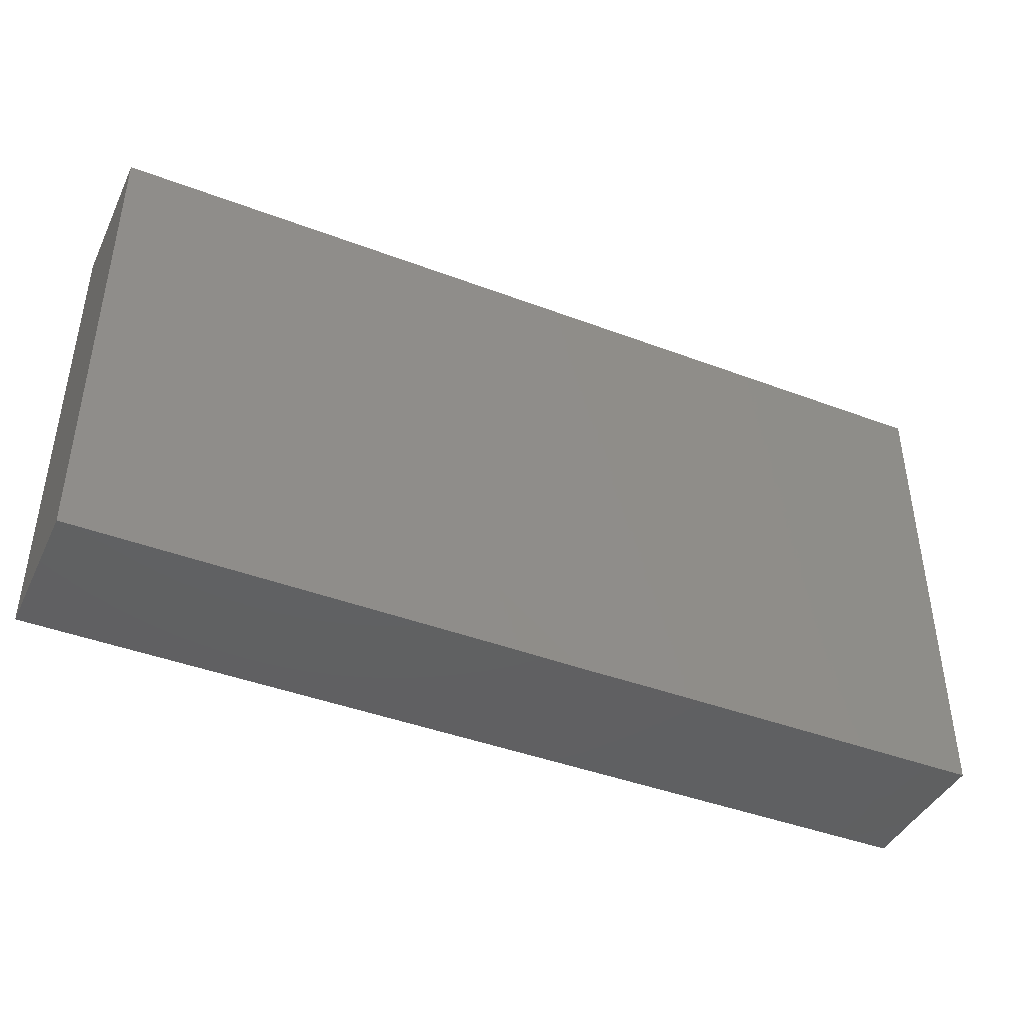
<metadata>
{"format":"stl","ext":"stl","renderer":"f3d","projection":"perspective","resolution":1024,"background":"white","views":[{"elev":-42.4,"azim":155.7,"up":"+Y"}]}
</metadata>
<code>
# stl→obj: 374 verts, 744 faces
v 0.0361 -0.04428 -0.007619
v 0.03389 -0.04428 -0.0133
v 0.04645 -0.04428 -0.0133
v 0.08367 0.01678 0.0133
v 0.08367 0.003699 0.0133
v 0.08367 0.02345 0.002718
v -0.04492 0.008444 -0.0133
v -0.0316 0.008444 -0.0133
v -0.03826 0.001714 -0.0133
v -0.08367 0.0219 -0.0133
v -0.08367 0.03429 -0.0133
v -0.07171 0.03411 -0.0133
v 0.0305 0.04428 -0.0133
v 0.05047 0.04428 -0.0133
v 0.03499 0.03536 -0.0133
v 0.08367 -0.02692 -0.0133
v 0.08367 -0.01969 0.0004876
v 0.08367 -0.027 0.006583
v -0.01332 0.04428 0.0133
v -0.02664 0.04428 0.0133
v -0.02197 0.03611 0.0133
v 0.03999 0.0257 0.0133
v 0.02627 0.01871 0.0133
v 0.03338 0.006958 0.0133
v -0.07495 -0.0219 0.0133
v -0.08367 -0.01592 0.0133
v -0.08367 -0.02823 0.0133
v 0.05305 0.01355 0.0133
v 0.04025 0.01435 0.0133
v 0.04616 0.006821 0.0133
v -0.05263 0.04428 -0.005552
v -0.05824 0.04428 -0.0133
v -0.06659 0.04428 -0.0133
v -0.0333 0.04428 0.005047
v -0.02698 0.04428 -0.003848
v -0.03995 0.04428 -0.003203
v -0.02246 0.01095 -0.0133
v -0.019 0.02187 -0.0133
v -0.01332 0.01346 -0.0133
v -0.07513 0.04428 0.002839
v -0.07513 0.04428 0.0133
v -0.06689 0.04428 0.0133
v 0.0735 0.01936 -0.0133
v 0.08367 0.01346 -0.0133
v 0.07265 0.004222 -0.0133
v -0.07475 0.03653 0.0133
v -0.06659 0.02692 0.0133
v -0.06694 0.03501 0.0133
v 0.04886 0.0223 -0.0133
v 0.04899 0.03524 -0.0133
v 0.06163 0.03309 -0.0133
v 0.08367 0.00735 0.002797
v 0.08367 0.01726 -0.003318
v 0.01633 -0.02374 -0.0133
v 0.02167 -0.03193 -0.0133
v 0.01439 -0.03848 -0.0133
v 0.08367 -0.04428 0.003203
v 0.08367 -0.04428 0.0133
v 0.0732 -0.04428 0.0133
v 0.0483 0.009757 -0.0133
v 0.05189 0.001415 -0.0133
v 0.04413 0.001714 -0.0133
v 0.08367 0.0219 -0.0133
v 0.02664 -0.01346 -0.0133
v 0.03945 -0.0172 -0.0133
v 0.0732 -0.04428 -0.002839
v -0.007129 -0.04428 -0.0132
v 0.008355 -0.04428 -0.0133
v 0.001696 -0.04428 -0.002839
v -0.01792 -0.004544 -0.0133
v -0.0179 -0.01806 -0.0133
v -0.02494 -0.01175 -0.0133
v -0.05781 0.04428 0.00442
v -0.05782 0.008858 -0.0133
v -0.06489 0.001714 -0.0133
v -0.07155 0.008444 -0.0133
v 0.08367 0.03309 -0.0133
v 0.06362 -0.04428 0.0133
v 0.06466 -0.0356 0.0133
v 0.06018 0.04428 -0.0133
v 0.05641 0.04428 -0.001941
v 0.07546 0.01005 0.0133
v 0.07513 0.00166 0.0133
v 0.04074 0.04428 0.0133
v 0.03277 0.03552 0.0133
v 0.04473 0.03412 0.0133
v 0.07225 -0.007816 -0.0133
v 0.08367 0 -0.0133
v 0.08367 -0.01346 -0.0133
v 0.06146 -0.02356 -0.0133
v 0.06065 -0.01422 -0.0133
v -0.08367 0.04428 -0.0133
v -0.08367 0.04428 -0.001563
v -0.07513 0.04428 -0.0133
v 0.0333 0.04428 0.005047
v 0.01332 0.04428 0.0133
v 0.01789 -0.01383 -0.0133
v 0.004128 -0.01033 -0.0133
v 0.01332 0 -0.0133
v -0.00903 0.0004254 -0.0133
v -0.01648 0.003965 -0.0133
v 0.03499 -0.03193 -0.0133
v 0.04413 -0.02943 -0.0133
v 0.07581 0.02217 0.0133
v -0.06706 0.04428 0.001302
v 0.07526 0.03483 0.0133
v 0.06362 0.0356 0.0133
v 0.06749 0.02498 0.0133
v 0.01374 -0.03594 0.0133
v 0.02664 -0.02692 0.0133
v 0.01384 -0.02727 0.0133
v -0.06659 -0.04428 0.0133
v -0.07511 -0.04428 0.0133
v -0.07314 -0.04428 3.91e-05
v 0.02278 -0.04428 0.0133
v 0.01848 -0.04428 -0.002436
v 0.03011 -0.04428 -1.255e-05
v -0.05927 0.0366 0.0133
v -0.0533 0.04428 0.0133
v -0.04661 0.0356 0.0133
v 0.01998 0.0356 0.0133
v 0.01332 0.02692 0.0133
v 0.02664 0.02692 0.0133
v 0.07265 0.04428 -0.0133
v 0.06659 0.04428 -0.003203
v 0.03392 -0.0008514 -0.0133
v 0.05079 -0.005016 -0.0133
v 0.08367 -0.04428 -0.005047
v 0.08367 -0.0356 -0.0133
v 0.08367 -0.03449 0.001593
v 0.08367 -0.03394 0.0133
v 0.08367 -0.01365 0.006598
v 0.07423 0.04428 0.001789
v 0.07216 0.04428 0.0133
v 0.08367 0.04428 0.0133
v 0.08367 0.04428 -0.0133
v -0.05404 0.02716 0.0133
v -0.0336 0.03595 0.0133
v -0.02664 0.02692 0.0133
v 0.006659 0.0356 0.0133
v 0.08367 0 -0.003318
v 0.08367 -0.005069 0.004989
v 0.08367 0.0375 0
v -0.07585 -0.01166 0.0133
v -0.06624 -0.01342 0.0133
v -0.06659 0.01346 0.0133
v -0.06379 -0.04428 0
v -0.05787 -0.04428 -0.005907
v -0.03995 0.01346 0.0133
v -0.0333 0.00673 0.0133
v -0.0278 0.01369 0.0133
v -0.003493 -0.009157 -0.0133
v 0 0 -0.0133
v -0.01162 -0.0252 -0.0133
v -0.004963 -0.01847 -0.0133
v 0.0333 -0.00673 0.0133
v 0.02664 0 0.0133
v 0.02664 -0.01346 0.0133
v 0.01332 0 0.0133
v 0.01998 -0.00673 0.0133
v 0.03995 -0.01346 0.0133
v 0.03988 -0.0002711 0.0133
v -0.02696 -0.01398 0.0133
v -0.03395 -0.02261 0.0133
v -0.02664 -0.02692 0.0133
v -0.03995 -0.01346 0.0133
v 0.006648 -0.02173 0.0133
v 0.01332 -0.01346 0.0133
v -0.001026 -0.01364 0.0133
v -0.05026 0.01657 -0.0133
v -0.05824 0.0219 -0.0133
v -0.04925 0.02527 -0.0133
v -0.04159 0.02621 0.0133
v -0.04661 0.02019 0.0133
v -0.0772 0.003224 -0.0133
v -0.01332 0.02692 0.0133
v -0.01408 0.03556 0.0133
v -0.08367 0.04428 0.0133
v 0.06659 0.01346 0.0133
v 0.05993 0.02019 0.0133
v 0.05327 -0.02692 0.0133
v 0.05186 -0.01379 0.0133
v 0.04661 -0.02019 0.0133
v 0.05993 -0.02019 0.0133
v 0.06722 -0.01247 0.0133
v -0.01998 0.02019 0.0133
v 0.05327 0.02692 0.0133
v -0.0316 -0.01847 -0.0133
v -0.04492 -0.005016 -0.0133
v -0.03112 -0.004544 -0.0133
v 0.06281 -0.04428 -0.00505
v -0.003859 -0.04428 0.0133
v -0.01512 -0.04428 0.006311
v -0.05158 0.001714 -0.0133
v -0.03995 0.02692 -0.0133
v -0.04244 0.01768 -0.0133
v -0.05824 -0.005016 -0.0133
v 0.02167 0.03536 -0.0133
v 0.01718 0.04428 -0.0133
v -0.0472 0.04428 0.00516
v 0.06835 -0.02945 -0.0133
v 0.07513 -0.0227 -0.0133
v 0.05327 -0.01847 -0.0133
v -0.08367 0.03577 -0.006417
v -0.08367 0.03495 0.00453
v -0.08367 0.03461 0.0133
v 0.05592 -0.04428 -0.0133
v 0.06538 -0.04428 -0.0133
v -0.08367 -0.02737 -0.0133
v -0.08367 -0.03582 -0.0133
v -0.08367 -0.03158 -0.006414
v -0.08367 -0.04418 0.003318
v -0.06669 -0.04428 -0.0133
v -0.05556 -0.04428 -0.0133
v 0.08367 -0.04428 -0.0133
v 0.08367 0.02513 -0.005074
v 0.08367 0.0293 0.0133
v 0.07453 -0.04428 -0.0133
v -0.01939 -0.04428 -0.0133
v 0.008706 0.02269 -0.0133
v 0.02167 0.0219 -0.0133
v 0.06163 0.008444 -0.0133
v 0.05497 0.01517 -0.0133
v 0.06163 0.0219 -0.0133
v -0.08367 -0.002126 -0.004989
v -0.08367 -0.0004534 -0.0133
v -0.08367 -0.01007 -0.0133
v 0.06171 -0.003757 -0.0133
v 0.05923 -0.03492 -0.0133
v -0.0316 0.0219 -0.0133
v -0.08367 -0.02314 4.809e-05
v -0.08367 -0.0139 0.0002698
v -0.04492 0.03536 -0.0133
v -0.02075 -0.04428 0.0003632
v -0.0305 -0.04428 0.003203
v -0.02664 -0.04428 -0.007619
v -0.03995 0.04428 0.0133
v -0.06334 0.02869 -0.0133
v -0.05784 0.03515 -0.0133
v -0.03717 0.03813 -0.0133
v -0.03022 0.03417 -0.0133
v -0.05694 -0.04428 0.0133
v -0.05047 -0.04428 0
v 0.0481 -0.04428 -0.003
v -0.02663 -0.04428 0.0133
v -0.004888 0.02133 -0.0133
v -0.07495 -0.03536 0.0133
v -0.08367 -0.03625 0.0133
v -0.08367 -0.04428 0.0133
v 0.0742 0.03336 -0.0133
v 0.07594 -0.03582 0.0133
v 0.006659 0.04428 -0.003203
v 0.02595 0.04428 -0.003653
v 0.08367 -0.02258 0.0133
v 0.03523 0.04428 -0.003203
v -0.08367 -0.003799 0.003318
v -0.08367 0.00483 0.003318
v -0.08367 -0.0375 0.008307
v -0.0438 -0.04428 0.0133
v -0.08367 0.008444 -0.0133
v -0.08367 0.006503 -0.004989
v 0.08367 -0.00853 0.0133
v 0.008355 -0.01847 -0.0133
v -0.01998 0.04428 0.005047
v 0 0.04428 0.0133
v 0.06729 -0.02672 0.0133
v -0.03187 0.04428 -0.0133
v -0.08367 -0.003032 0.0133
v 0.008687 0.03479 -0.0133
v 0.008355 0.04428 -0.0133
v -0.04263 0.04428 -0.0133
v -0.05043 0.04428 -0.0133
v 0.001233 0.02816 -0.0133
v -0.004963 0.03536 -0.0133
v 0.03499 0.0219 -0.0133
v 0.02833 0.02863 -0.0133
v 0.06766 0.02709 -0.0133
v -0.004963 0.04428 -0.0133
v -0.01828 0.04428 -0.0133
v -0.07155 0.0219 -0.0133
v 0.02664 -0.005016 -0.0133
v -0.08367 -0.01964 -0.0133
v -0.08367 0.02606 -0.001465
v -0.08367 0.0192 0.008307
v -0.08367 0.02555 0.0133
v -0.05824 -0.01847 -0.0133
v -0.04492 -0.01847 -0.0133
v -0.01209 0.02816 -0.0133
v -0.01828 0.03536 -0.0133
v 0.01232 0.01521 0.0133
v 0.01998 0.00673 0.0133
v -0.07692 -0.02534 -0.0133
v -2.6e-05 -0.03517 0.0133
v -0.01393 -0.03494 0.0133
v 0.04381 0.04428 -0.003203
v -0.05824 -0.03193 -0.0133
v 0.001696 -0.0252 -0.0133
v -0.04661 -0.02019 0.0133
v -0.05221 -0.03553 0.0133
v -0.04093 -0.02632 0.0133
v 0.03995 -0.02692 0.0133
v 0.0333 -0.02019 0.0133
v 0.03624 0.007386 -0.0133
v 0.02833 0.01517 -0.0133
v 0.01084 0.01095 -0.0133
v 0.00389 0.01554 -0.0133
v 0.04188 0.04428 0.005047
v 0.06066 0.04428 0.0133
v -0.07125 -0.03156 -0.0133
v -0.07204 -0.01828 -0.0133
v -0.06489 0.01517 -0.0133
v -0.01948 -0.03279 -0.0133
v -0.03111 -0.03214 -0.0133
v 0.04165 0.01517 -0.0133
v 0.06717 0.0002334 0.0133
v 0.05993 0.00673 0.0133
v 0.05327 0 0.0133
v 0.04941 -0.04428 0.0133
v 0.04661 -0.00673 0.0133
v 0.02661 -0.0347 0.0133
v 0.05993 -0.00673 0.0133
v 0.05327 -0.02692 -0.0133
v 0.03995 -0.03536 0.0133
v 0.006659 -0.03114 0.0133
v 0.01011 -0.04428 0.004221
v -0.0333 -0.03114 0.0133
v -0.02664 -0.03536 0.0133
v -0.03995 0 0.0133
v -0.02664 0 0.0133
v -0.01998 -0.00673 0.0133
v -0.01332 -0.0205 0.0133
v -0.01332 0 0.0133
v 0.009459 -0.04428 0.0133
v 0.02167 -0.04428 -0.0133
v 0.05327 -0.03536 0.0133
v 0.07551 -0.0193 0.0133
v -0.04483 -0.04428 -0.0133
v -0.04645 -0.03295 -0.0133
v -0.02556 -0.03841 -0.0133
v -0.0327 -0.04428 -0.0133
v 0.001025 0.02618 0.0133
v -0.04661 -0.00673 0.0133
v -0.05327 0 0.0133
v -0.05327 -0.01346 0.0133
v -0.05327 -0.02692 0.0133
v -0.05993 -0.02019 0.0133
v -0.006659 0.00673 0.0133
v 0 0 0.0133
v -0.07534 -0.04428 -0.0133
v -0.07513 0.0192 0.0133
v -0.03995 -0.03536 0.0133
v 0.000312 0.01337 0.0133
v -0.01332 0.01346 0.0133
v 0.06659 0.04428 0.007619
v -0.05327 0.01346 0.0133
v -0.08367 -0.04428 -0.0133
v -0.06513 -0.02974 0.0133
v -0.08367 0.01097 0.0133
v -0.08367 0.01235 0.004375
v -0.006659 0.02019 0.0133
v 0.008355 -0.03193 -0.0133
v 0 -0.02692 0.0133
v 0.02094 0.007385 -0.0133
v 0.0361 -0.04428 0.0133
v -0.0254 0.02816 -0.0133
v -0.07308 -0.006164 -0.0133
v -0.05993 -0.00673 0.0133
v -0.0333 -0.00673 0.0133
v -0.006659 -0.00673 0.0133
v -0.01998 0.00673 0.0133
v 0.006659 -0.00673 0.0133
v -0.04661 0.00673 0.0133
v -0.05993 0.02019 0.0133
v -0.0333 0.02019 0.0133
f 1 2 3
f 4 5 6
f 7 8 9
f 10 11 12
f 13 14 15
f 16 17 18
f 19 20 21
f 22 23 24
f 25 26 27
f 28 29 30
f 31 32 33
f 34 35 36
f 37 38 39
f 40 41 42
f 43 44 45
f 46 47 48
f 49 50 51
f 52 44 53
f 54 55 56
f 57 58 59
f 60 61 62
f 43 63 44
f 64 65 55
f 66 57 59
f 67 68 69
f 70 71 72
f 73 31 33
f 74 75 76
f 43 77 63
f 78 59 79
f 80 14 81
f 5 82 83
f 84 85 86
f 87 88 89
f 90 91 87
f 92 93 94
f 95 96 84
f 97 98 99
f 100 101 39
f 102 65 103
f 104 82 4
f 42 73 105
f 106 107 108
f 109 110 111
f 112 113 114
f 65 102 55
f 115 116 117
f 118 42 48
f 119 118 120
f 23 121 122
f 85 123 22
f 124 80 125
f 80 81 125
f 126 62 127
f 128 129 16
f 130 18 131
f 17 89 132
f 133 134 135
f 135 136 133
f 120 118 137
f 138 139 21
f 140 122 121
f 141 52 142
f 123 85 121
f 77 136 143
f 104 106 108
f 144 145 146
f 133 136 124
f 147 114 148
f 149 150 151
f 152 153 98
f 154 71 155
f 156 157 158
f 159 160 157
f 161 162 156
f 30 24 162
f 163 164 165
f 164 163 166
f 167 168 169
f 168 158 160
f 170 171 172
f 173 137 174
f 76 75 175
f 21 176 177
f 93 178 40
f 28 22 29
f 28 179 180
f 181 182 183
f 182 161 183
f 51 80 124
f 184 185 182
f 139 186 176
f 180 187 28
f 108 180 179
f 188 189 190
f 78 191 59
f 69 192 193
f 189 194 7
f 195 196 172
f 100 153 152
f 190 70 72
f 9 8 190
f 101 37 39
f 197 75 74
f 198 199 13
f 105 73 33
f 200 31 73
f 129 201 202
f 127 203 65
f 11 10 204
f 178 205 206
f 207 208 191
f 209 210 211
f 114 113 212
f 213 214 148
f 128 215 129
f 58 57 131
f 216 143 217
f 135 217 143
f 218 215 128
f 94 33 12
f 67 69 219
f 220 198 221
f 50 49 15
f 222 223 224
f 225 226 227
f 88 87 45
f 127 228 91
f 127 65 126
f 208 207 229
f 16 130 128
f 37 230 38
f 44 63 53
f 227 231 232
f 195 172 233
f 2 1 117
f 234 235 236
f 64 55 97
f 208 229 218
f 200 119 237
f 171 238 239
f 16 129 202
f 195 240 241
f 69 193 219
f 242 112 147
f 243 147 148
f 3 244 1
f 193 245 234
f 39 38 246
f 195 241 230
f 247 248 249
f 250 136 77
f 131 251 58
f 252 253 199
f 58 251 59
f 136 250 124
f 106 217 135
f 134 106 135
f 247 249 113
f 42 41 46
f 145 144 25
f 131 18 254
f 13 253 255
f 5 52 6
f 256 257 225
f 216 217 6
f 63 77 216
f 27 231 258
f 245 259 235
f 252 95 253
f 260 261 10
f 261 260 226
f 87 89 202
f 222 43 45
f 5 83 262
f 206 46 178
f 100 70 101
f 152 98 155
f 97 263 98
f 218 201 129
f 35 34 264
f 265 264 19
f 263 97 54
f 70 100 152
f 37 101 8
f 105 40 42
f 79 251 266
f 237 34 200
f 34 20 264
f 12 239 238
f 267 241 240
f 119 200 73
f 256 26 268
f 199 269 270
f 271 272 31
f 252 199 270
f 239 172 171
f 246 273 220
f 274 273 246
f 275 221 276
f 221 198 276
f 51 277 224
f 224 277 43
f 264 278 279
f 280 10 12
f 225 261 226
f 97 281 64
f 231 227 282
f 283 284 285
f 286 189 287
f 189 197 194
f 194 197 74
f 188 287 189
f 7 9 189
f 189 9 190
f 288 38 289
f 290 291 23
f 92 204 93
f 93 40 94
f 282 292 209
f 293 294 192
f 13 15 276
f 14 255 295
f 13 255 14
f 2 55 102
f 171 280 238
f 287 296 286
f 155 297 154
f 298 299 300
f 252 270 278
f 301 302 110
f 7 196 8
f 303 126 304
f 278 270 269
f 220 305 306
f 220 306 246
f 307 95 84
f 84 308 307
f 252 264 265
f 275 304 221
f 309 286 296
f 292 310 286
f 271 233 272
f 76 311 74
f 71 312 313
f 72 71 188
f 190 72 188
f 275 314 304
f 315 316 317
f 127 91 203
f 3 103 207
f 78 79 318
f 30 317 28
f 315 185 83
f 319 161 182
f 109 320 110
f 161 319 162
f 321 315 317
f 182 181 184
f 158 161 156
f 23 122 290
f 115 320 109
f 322 203 90
f 79 266 184
f 183 161 301
f 301 110 323
f 243 235 259
f 111 167 324
f 69 68 325
f 165 326 327
f 165 164 326
f 324 109 111
f 232 231 26
f 328 329 150
f 330 331 332
f 333 109 324
f 56 55 334
f 163 331 330
f 78 244 191
f 283 205 204
f 212 113 249
f 318 335 323
f 239 32 272
f 268 257 256
f 87 202 90
f 294 245 192
f 92 94 11
f 293 192 333
f 92 11 204
f 254 336 266
f 83 82 315
f 104 179 82
f 313 337 338
f 67 219 312
f 55 2 334
f 312 339 313
f 313 339 340
f 86 85 22
f 107 86 187
f 118 48 47
f 120 173 138
f 140 177 341
f 218 129 215
f 342 343 344
f 329 163 330
f 21 20 138
f 34 237 20
f 307 81 295
f 132 142 262
f 345 344 346
f 174 149 173
f 347 332 348
f 166 328 342
f 210 213 349
f 333 192 325
f 235 337 340
f 262 254 132
f 292 210 209
f 350 47 46
f 243 148 337
f 255 253 95
f 351 299 259
f 39 306 100
f 39 246 306
f 140 121 96
f 22 24 29
f 265 177 140
f 62 61 127
f 347 352 353
f 225 227 232
f 177 19 21
f 149 328 150
f 133 354 134
f 150 329 151
f 151 186 139
f 41 178 46
f 186 151 353
f 120 138 237
f 206 285 350
f 225 232 256
f 295 255 307
f 137 355 174
f 173 139 138
f 308 107 134
f 138 20 237
f 140 96 265
f 258 249 248
f 258 212 249
f 231 27 26
f 210 349 356
f 244 207 191
f 85 84 121
f 119 120 237
f 24 291 157
f 24 30 29
f 112 357 247
f 257 358 359
f 299 357 112
f 145 25 346
f 164 166 300
f 167 111 168
f 123 23 22
f 34 36 200
f 336 83 185
f 262 83 336
f 217 106 104
f 354 308 134
f 344 166 342
f 312 219 339
f 176 360 341
f 67 154 361
f 121 23 123
f 65 64 126
f 332 329 330
f 181 183 301
f 229 90 201
f 107 180 108
f 148 214 337
f 349 213 114
f 272 32 31
f 56 68 361
f 3 207 244
f 3 2 102
f 233 271 240
f 279 278 289
f 267 279 241
f 289 241 279
f 80 51 50
f 153 306 305
f 281 126 64
f 326 300 351
f 331 294 293
f 324 362 293
f 323 110 320
f 165 327 294
f 323 335 301
f 112 114 147
f 358 350 285
f 128 130 57
f 51 250 277
f 277 250 43
f 274 288 289
f 273 269 220
f 274 269 273
f 214 213 296
f 338 214 296
f 338 337 214
f 175 226 260
f 280 171 311
f 337 235 243
f 20 19 264
f 128 57 66
f 242 147 243
f 234 219 193
f 116 68 334
f 117 116 334
f 117 1 244
f 16 18 130
f 142 132 89
f 135 143 136
f 359 358 284
f 356 114 212
f 4 6 217
f 268 146 358
f 6 52 53
f 93 204 205
f 130 131 57
f 229 201 218
f 59 191 66
f 218 128 66
f 268 358 257
f 307 308 81
f 210 356 211
f 325 115 333
f 206 350 46
f 40 105 33
f 94 40 33
f 125 354 133
f 262 336 254
f 4 217 104
f 68 67 361
f 133 124 125
f 114 356 349
f 45 228 222
f 87 228 45
f 222 224 43
f 125 308 354
f 363 126 281
f 205 285 206
f 285 205 283
f 27 258 248
f 26 256 232
f 216 6 53
f 63 216 53
f 99 281 97
f 99 363 281
f 94 12 11
f 40 178 41
f 141 142 89
f 141 89 88
f 283 359 284
f 26 144 268
f 200 36 31
f 271 31 36
f 278 264 252
f 234 245 235
f 259 299 242
f 320 115 364
f 323 364 318
f 80 50 14
f 284 358 285
f 142 52 5
f 271 36 267
f 279 35 264
f 35 279 267
f 178 93 205
f 131 254 251
f 199 253 13
f 43 250 77
f 241 365 230
f 365 241 289
f 280 12 238
f 101 190 8
f 70 152 71
f 54 361 263
f 297 263 361
f 62 126 303
f 144 26 25
f 146 350 358
f 74 171 170
f 91 228 87
f 25 27 247
f 27 248 247
f 106 134 107
f 79 59 251
f 42 46 48
f 335 79 184
f 51 124 250
f 33 239 12
f 170 7 74
f 194 74 7
f 239 272 233
f 195 230 196
f 289 278 274
f 199 198 269
f 71 152 155
f 246 38 288
f 246 288 274
f 98 263 155
f 155 263 297
f 310 282 227
f 282 310 292
f 310 227 366
f 226 366 227
f 226 175 366
f 260 10 76
f 175 260 76
f 10 280 76
f 247 113 112
f 25 357 346
f 268 144 146
f 127 61 228
f 61 60 222
f 223 222 60
f 70 190 101
f 365 38 230
f 38 365 289
f 283 204 10
f 211 356 212
f 103 65 203
f 327 259 245
f 23 291 24
f 276 15 275
f 343 146 367
f 343 355 146
f 347 353 332
f 352 347 348
f 159 168 160
f 363 99 305
f 157 160 158
f 44 141 88
f 75 366 175
f 44 88 45
f 231 212 258
f 211 212 231
f 368 328 166
f 368 163 329
f 331 369 332
f 370 332 353
f 169 371 348
f 348 369 169
f 352 348 291
f 371 168 159
f 319 182 317
f 182 321 317
f 317 316 28
f 321 185 315
f 315 179 316
f 82 179 315
f 343 367 344
f 355 343 372
f 328 149 372
f 329 370 151
f 366 197 310
f 286 197 189
f 169 362 167
f 185 184 266
f 202 89 16
f 17 16 89
f 18 17 132
f 132 254 18
f 309 292 286
f 338 287 188
f 313 188 71
f 312 71 154
f 103 229 207
f 344 345 298
f 166 298 300
f 165 331 163
f 331 362 169
f 158 111 110
f 158 110 302
f 301 161 302
f 336 185 266
f 5 4 82
f 280 311 76
f 196 230 8
f 8 230 37
f 305 221 363
f 304 363 221
f 304 314 303
f 60 314 49
f 223 60 49
f 359 283 261
f 10 261 283
f 360 176 353
f 353 176 186
f 341 360 352
f 247 357 25
f 28 187 22
f 104 108 179
f 350 146 47
f 47 146 373
f 137 373 355
f 173 149 374
f 374 151 139
f 341 352 290
f 266 251 254
f 90 229 322
f 229 103 322
f 114 213 148
f 244 364 117
f 81 308 125
f 219 234 236
f 308 86 107
f 255 95 307
f 54 56 361
f 221 305 220
f 269 198 220
f 68 56 334
f 242 299 112
f 345 357 299
f 345 346 357
f 145 346 344
f 74 311 171
f 342 328 343
f 174 355 149
f 35 267 36
f 360 353 352
f 122 140 341
f 157 156 162
f 162 24 157
f 243 259 242
f 235 340 236
f 325 68 116
f 325 116 115
f 334 2 117
f 117 364 115
f 338 296 287
f 239 233 172
f 338 188 313
f 195 233 240
f 297 361 154
f 153 99 98
f 99 153 305
f 274 278 269
f 126 363 304
f 13 276 198
f 252 265 96
f 252 96 95
f 298 345 299
f 326 351 327
f 259 327 351
f 164 300 326
f 166 163 368
f 344 298 166
f 331 293 362
f 369 331 169
f 369 348 332
f 333 324 293
f 167 362 324
f 169 168 371
f 371 159 348
f 348 159 291
f 158 168 111
f 159 157 291
f 352 291 290
f 158 302 161
f 323 320 364
f 367 145 344
f 367 146 145
f 373 146 355
f 118 47 137
f 47 373 137
f 328 372 343
f 355 372 149
f 137 173 120
f 329 328 368
f 149 151 374
f 173 374 139
f 177 176 341
f 341 290 122
f 42 119 73
f 118 119 42
f 177 265 19
f 340 337 313
f 67 312 154
f 310 197 286
f 197 366 75
f 60 62 303
f 60 303 314
f 275 49 314
f 15 49 275
f 15 14 50
f 339 219 340
f 340 219 236
f 192 245 193
f 364 244 318
f 317 30 162
f 295 81 14
f 180 107 187
f 102 103 3
f 91 90 203
f 223 49 224
f 49 51 224
f 165 294 331
f 329 332 370
f 319 317 162
f 187 86 22
f 182 185 321
f 316 179 28
f 370 353 151
f 176 21 139
f 86 308 84
f 33 32 239
f 240 271 267
f 209 211 282
f 211 231 282
f 244 78 318
f 309 213 210
f 296 213 309
f 191 208 66
f 66 208 218
f 216 77 143
f 325 192 69
f 115 109 333
f 318 79 335
f 327 245 294
f 55 54 97
f 172 196 170
f 292 309 210
f 5 262 142
f 196 7 170
f 257 261 225
f 257 359 261
f 44 52 141
f 84 96 121
f 61 222 228
f 306 153 100
f 322 103 203
f 201 90 202
f 300 299 351
f 181 335 184
f 301 335 181

</code>
